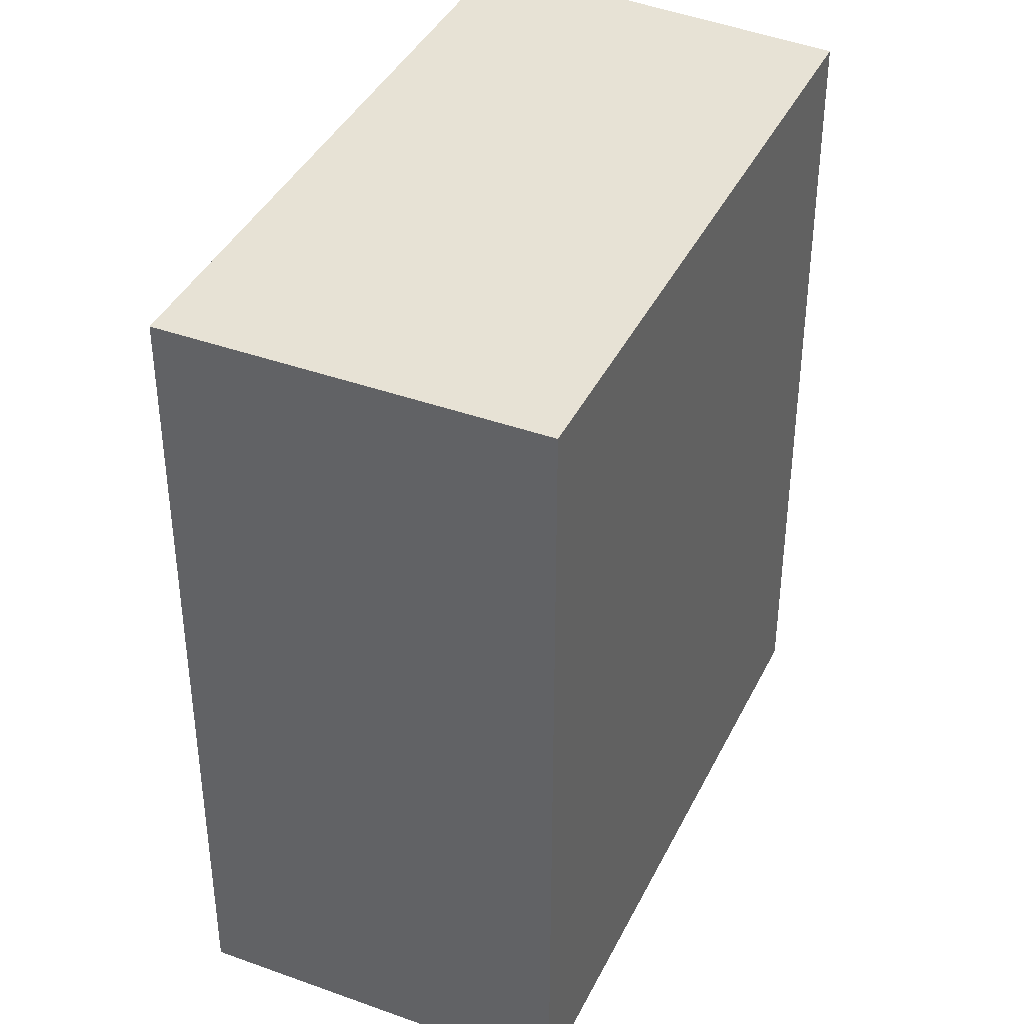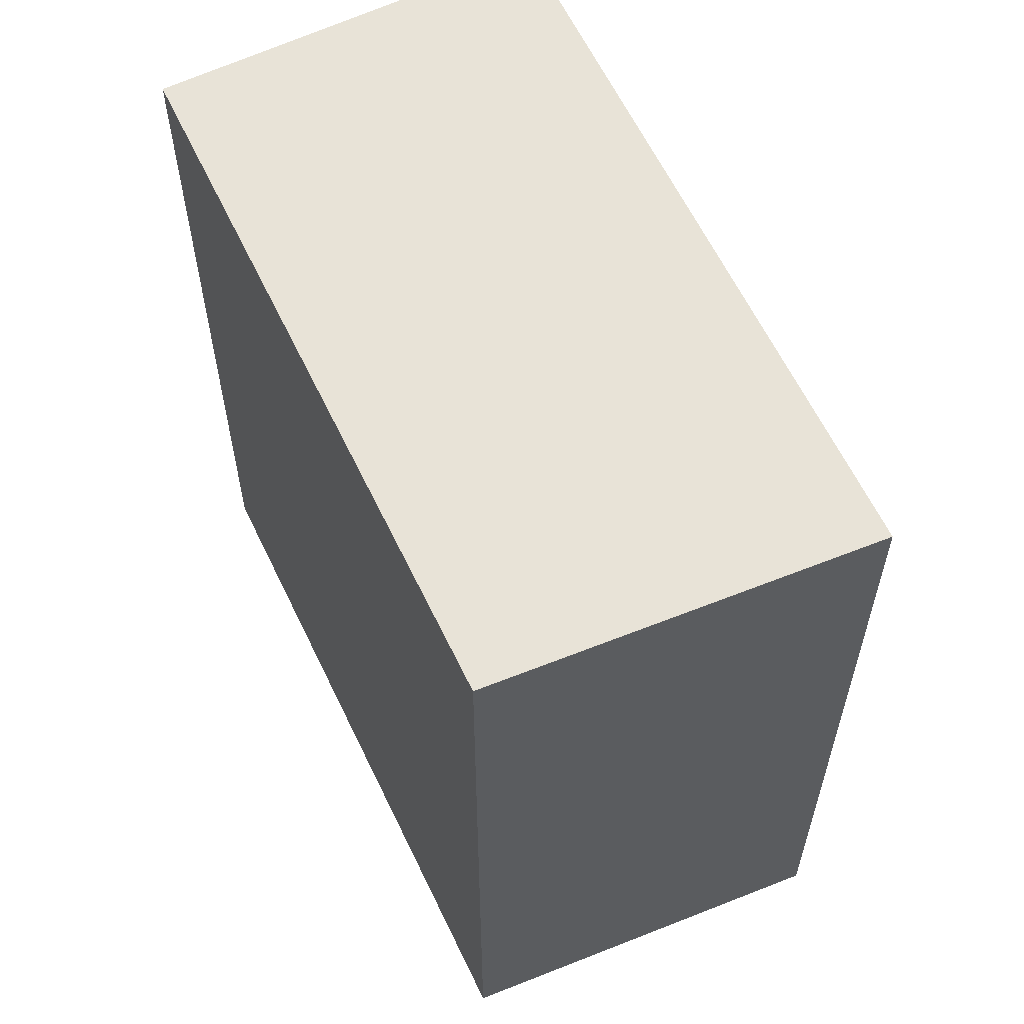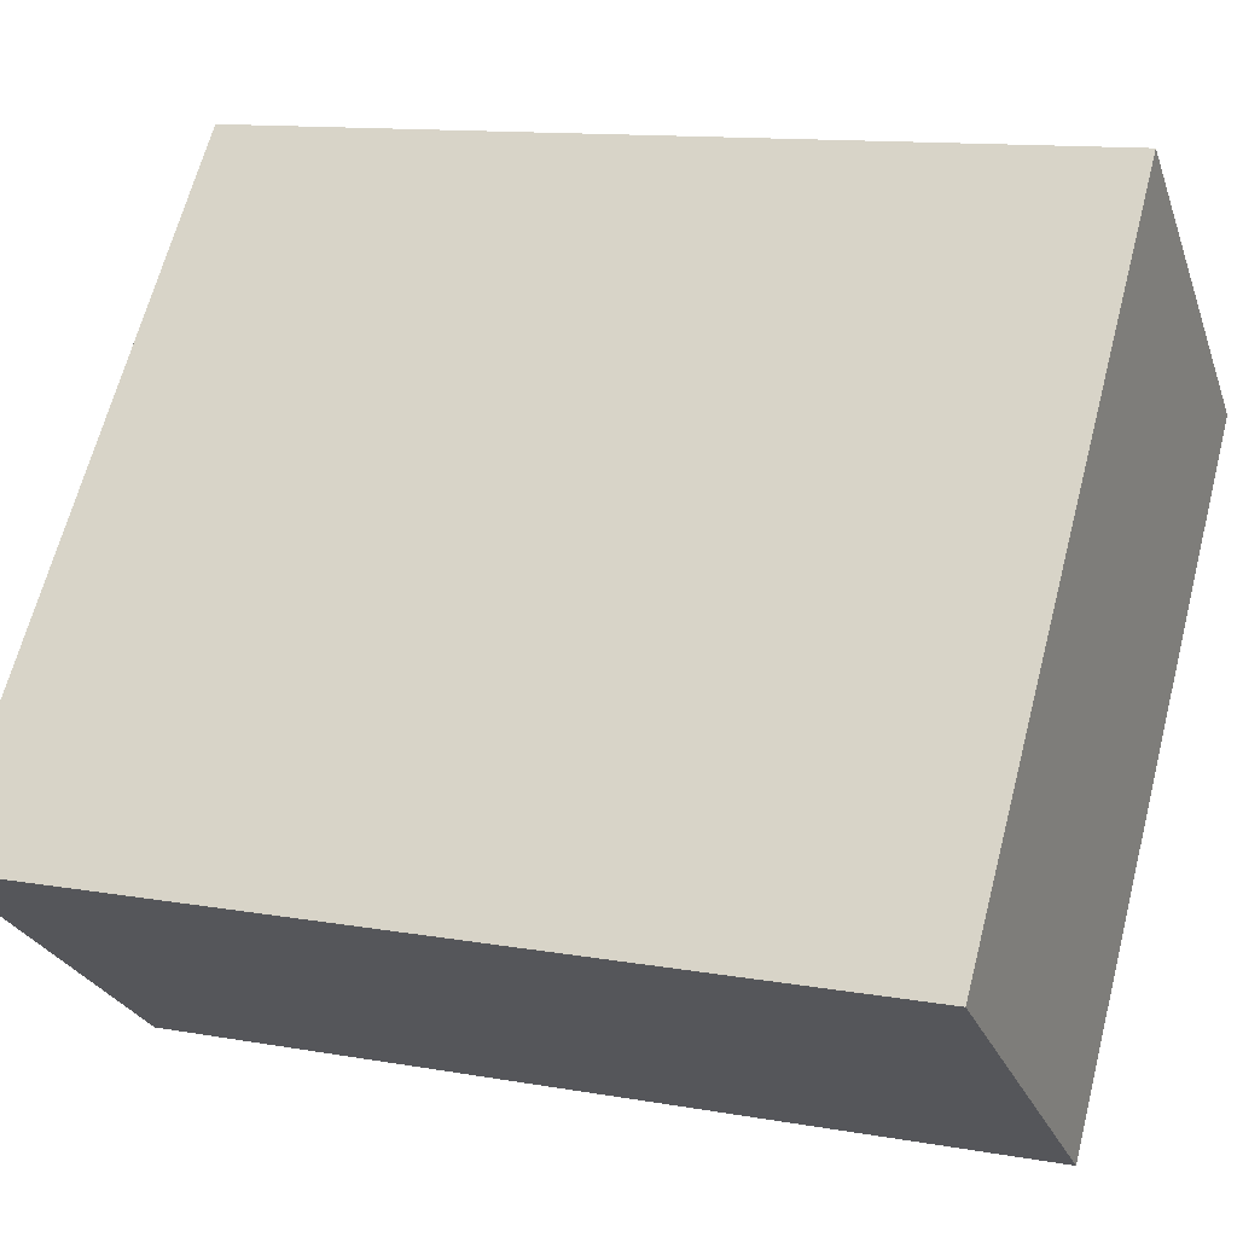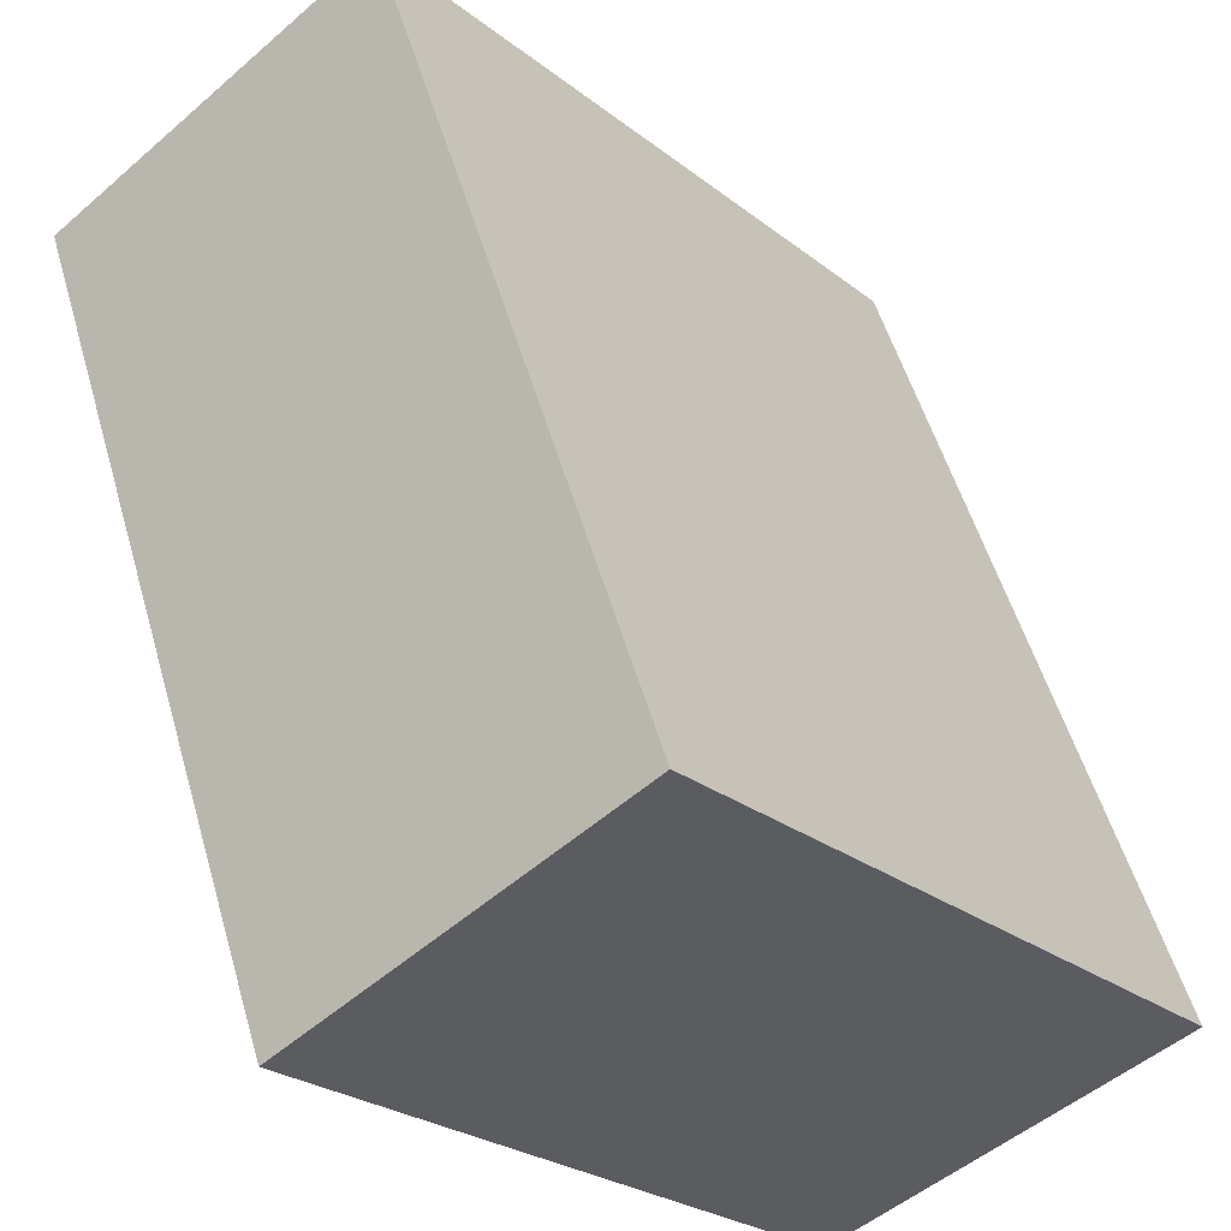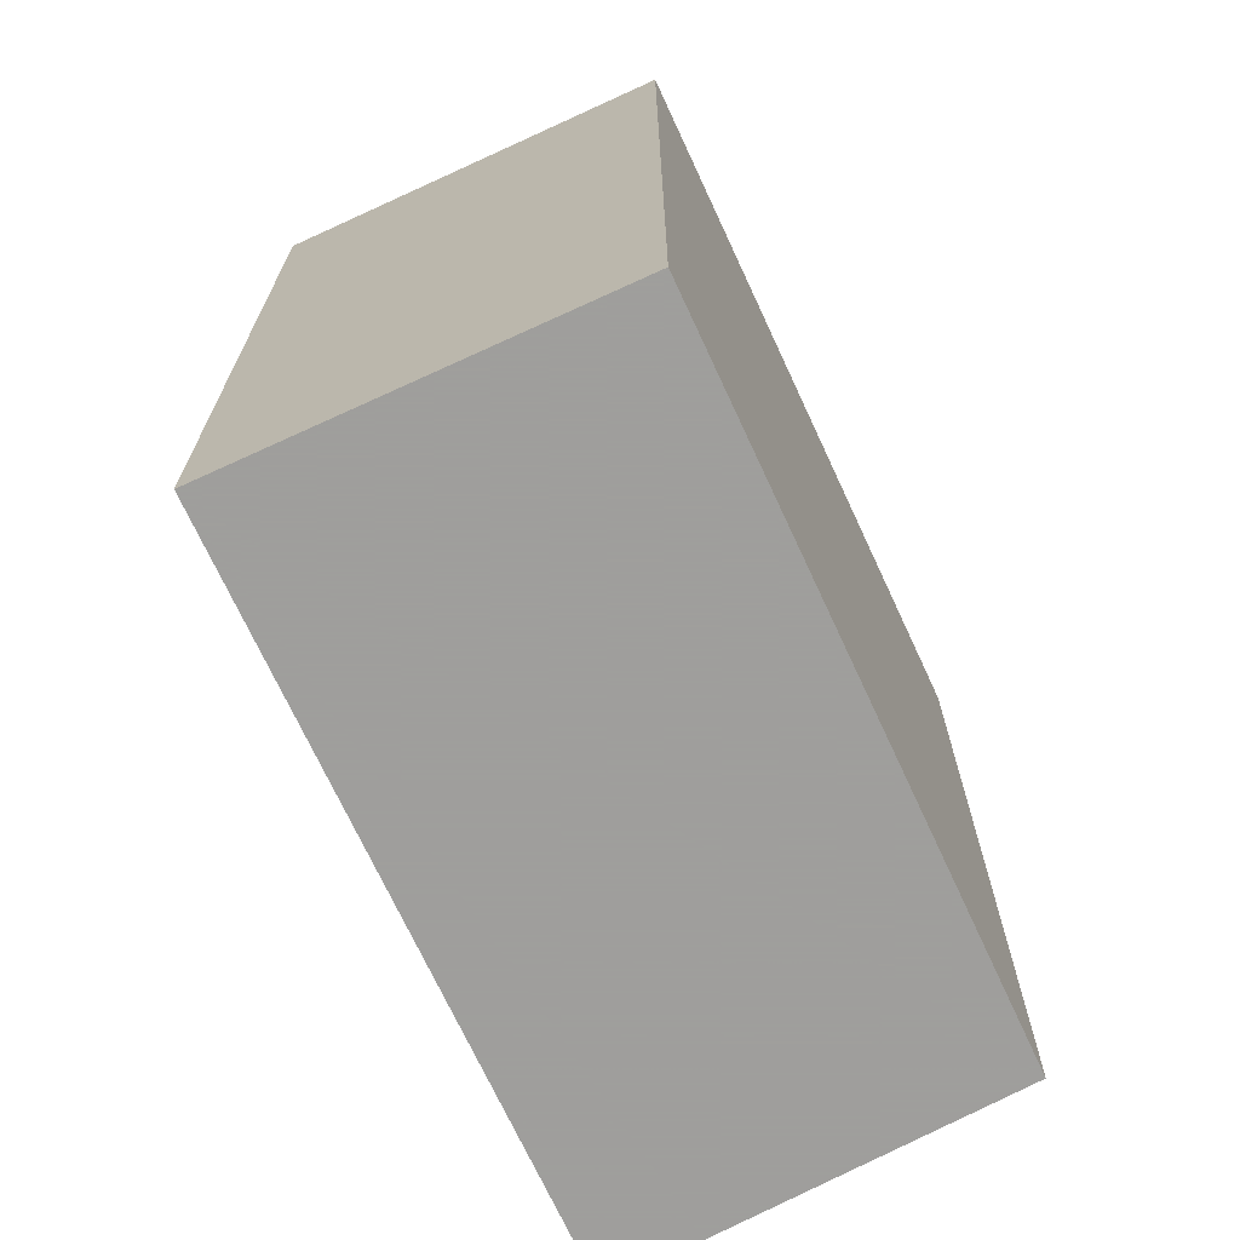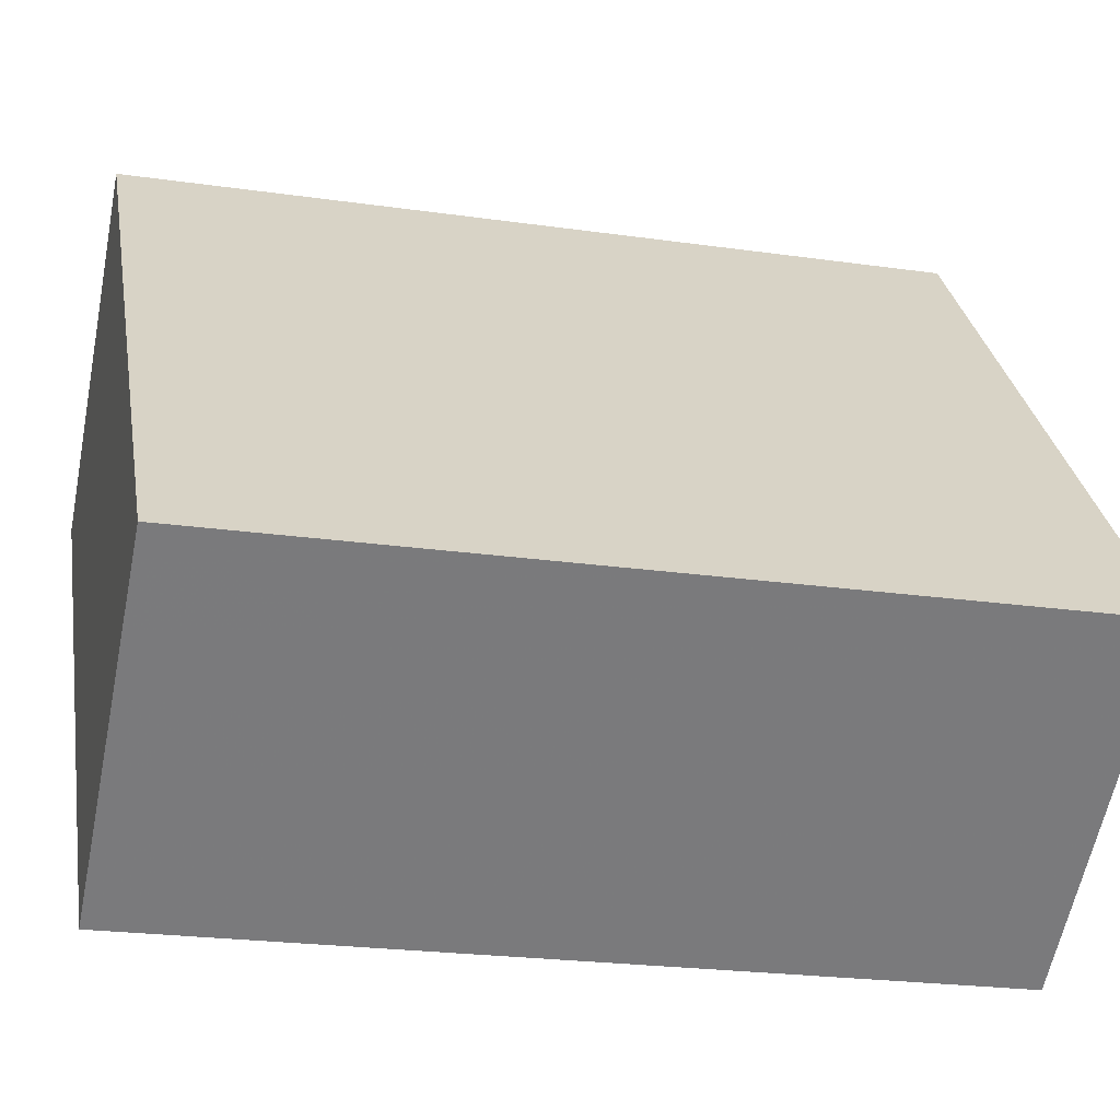
<metadata>
{"format":"obj","ext":"obj","renderer":"f3d","projection":"perspective","resolution":1024,"background":"white","views":[{"elev":40.1,"azim":64.0,"up":"+Y"},{"elev":61.6,"azim":-165.8,"up":"+Y"},{"elev":12.0,"azim":-67.0,"up":"+Z"},{"elev":52.7,"azim":164.1,"up":"+Z"},{"elev":-71.1,"azim":64.6,"up":"+Y"},{"elev":-22.4,"azim":-104.0,"up":"+Z"}]}
</metadata>
<code>
v -4.724 -0.07477 5.314
v -4.707 -0.07477 5.3
v -4.732 -0.07477 5.27
v -4.75 -0.07477 5.283
v -4.724 -0.1217 5.314
v -4.75 -0.1217 5.283
v -4.732 -0.1217 5.27
v -4.707 -0.1217 5.3
v -4.75 -0.1217 5.283
v -4.724 -0.1217 5.314
v -4.724 -0.07477 5.314
v -4.75 -0.07477 5.283
v -4.732 -0.1217 5.27
v -4.75 -0.1217 5.283
v -4.75 -0.07477 5.283
v -4.732 -0.07477 5.27
v -4.707 -0.1217 5.3
v -4.732 -0.1217 5.27
v -4.732 -0.07477 5.27
v -4.707 -0.07477 5.3
v -4.724 -0.1217 5.314
v -4.707 -0.1217 5.3
v -4.707 -0.07477 5.3
v -4.724 -0.07477 5.314
f 1 2 3
f 1 3 4
f 5 6 7
f 5 7 8
f 9 10 11
f 9 11 12
f 13 14 15
f 13 15 16
f 17 18 19
f 17 19 20
f 21 22 23
f 21 23 24

</code>
